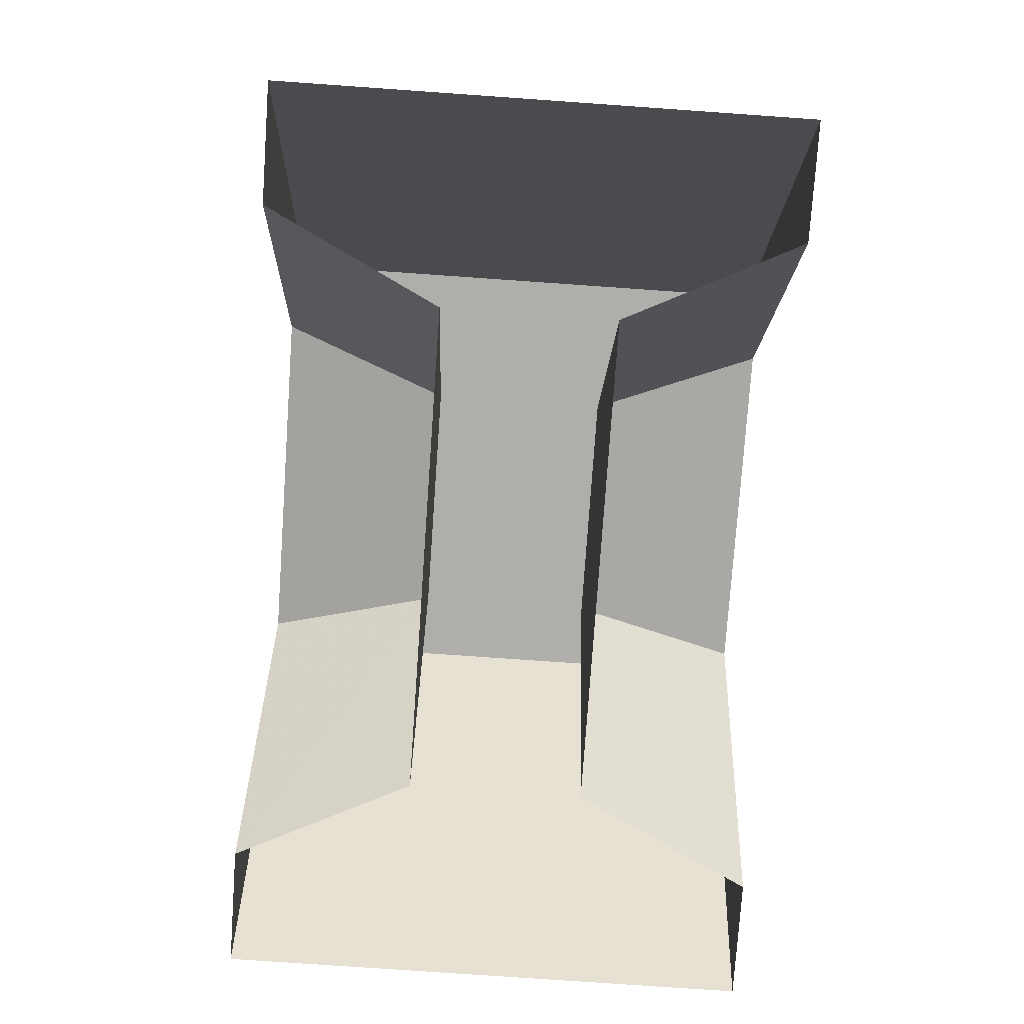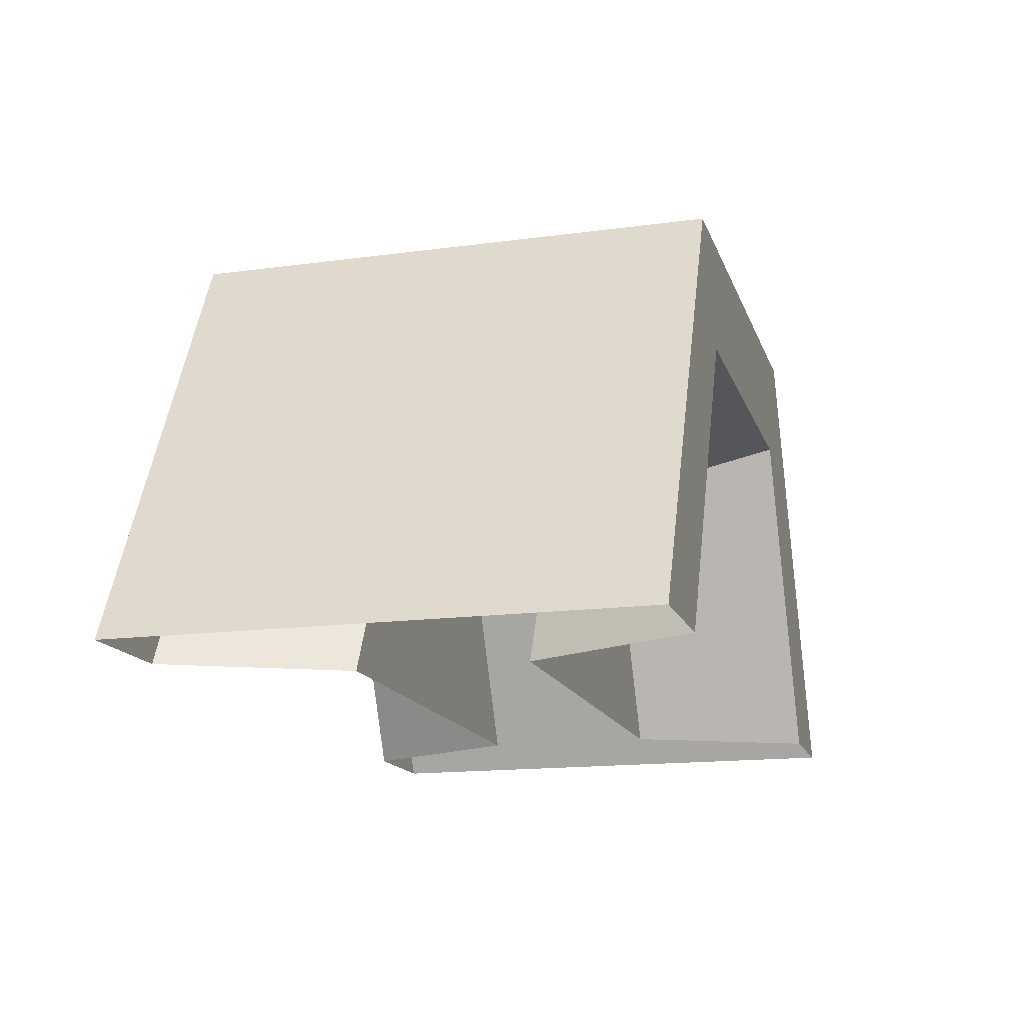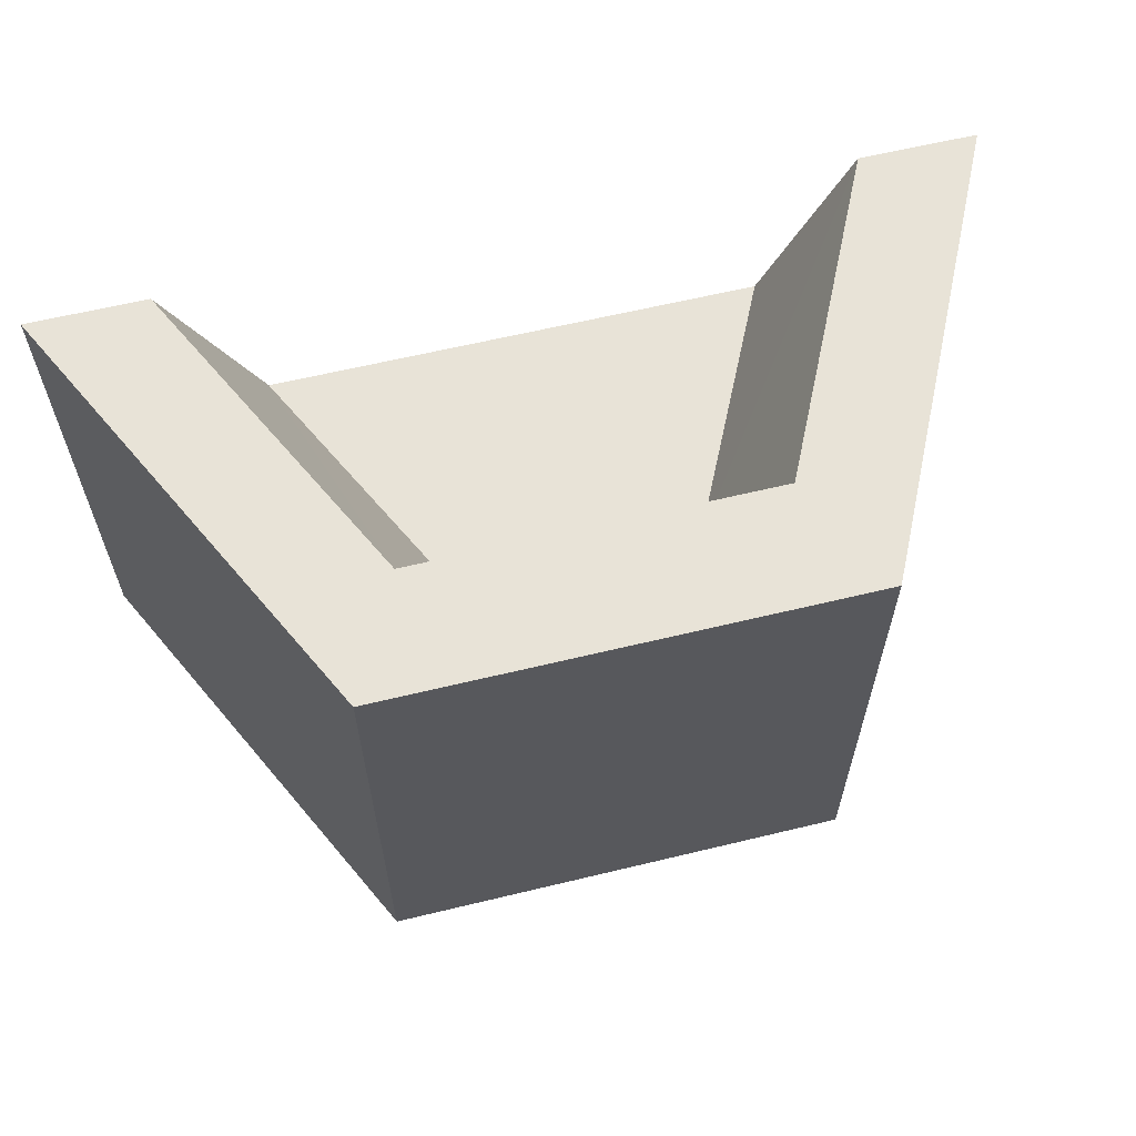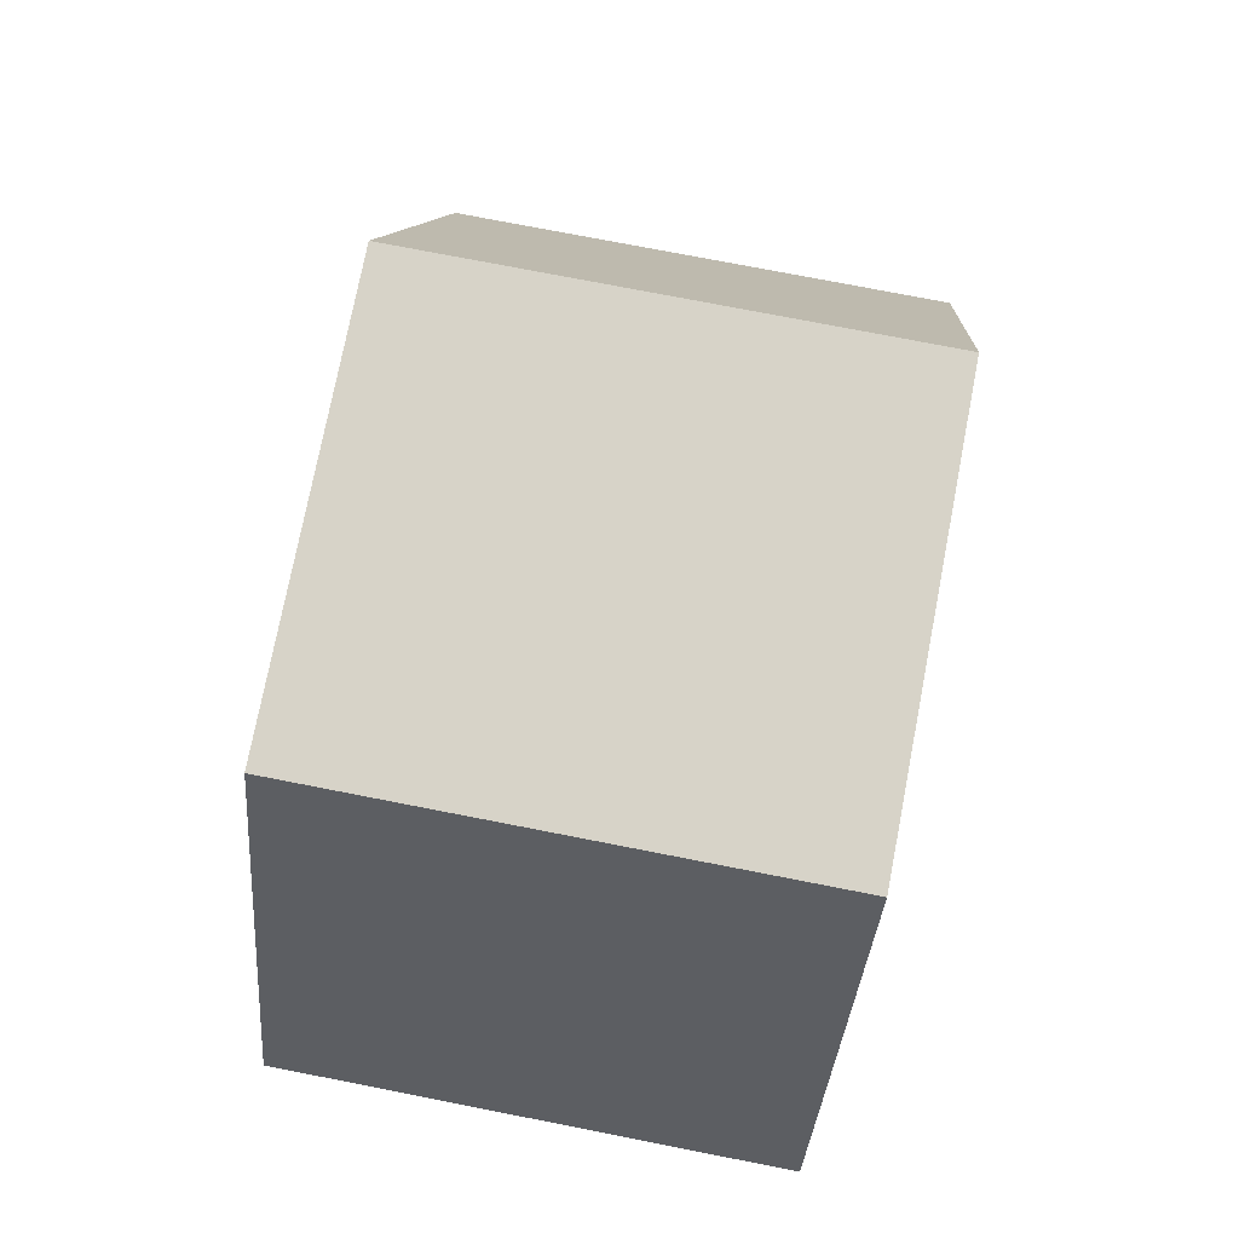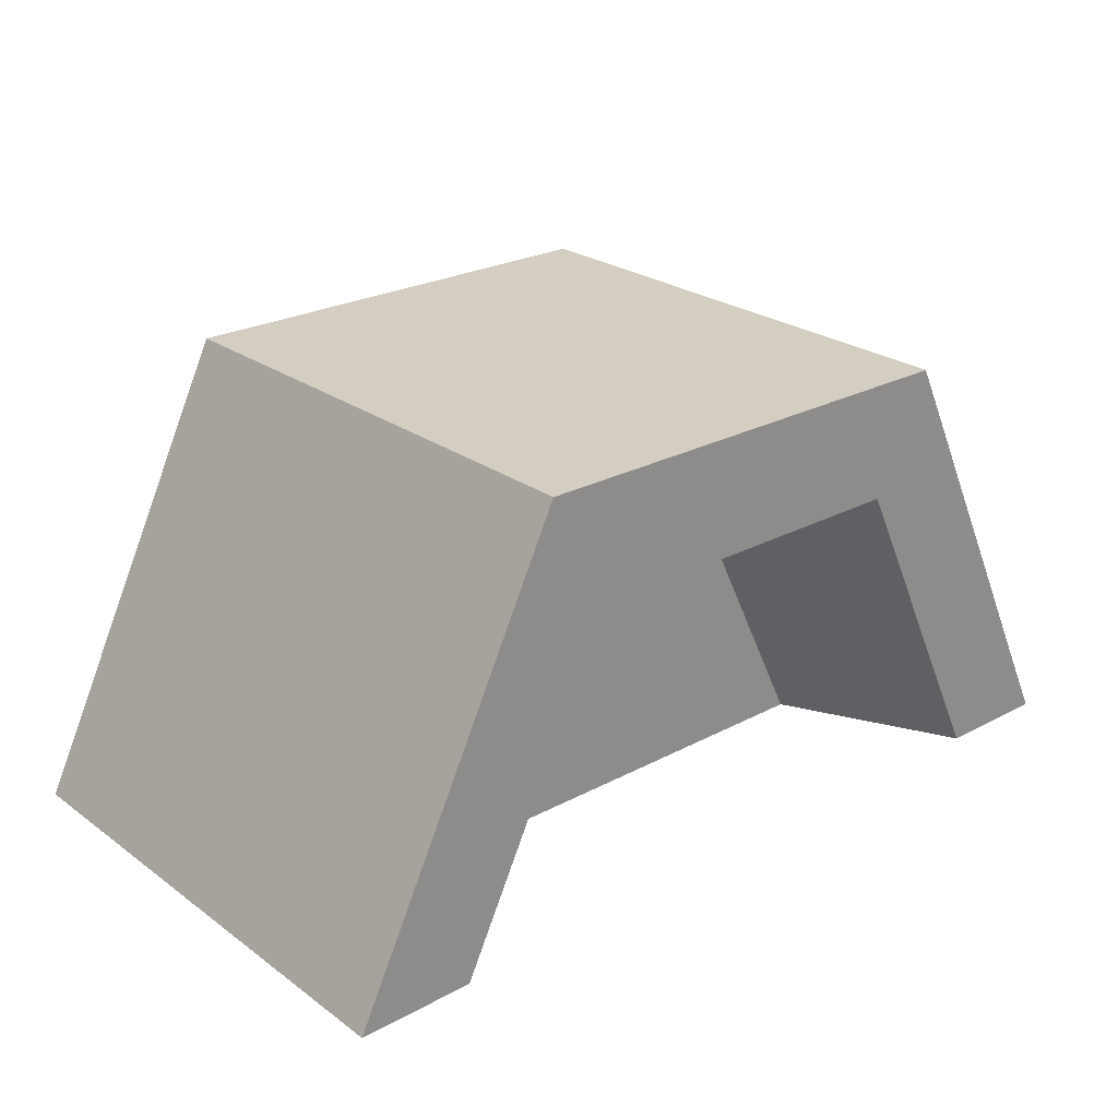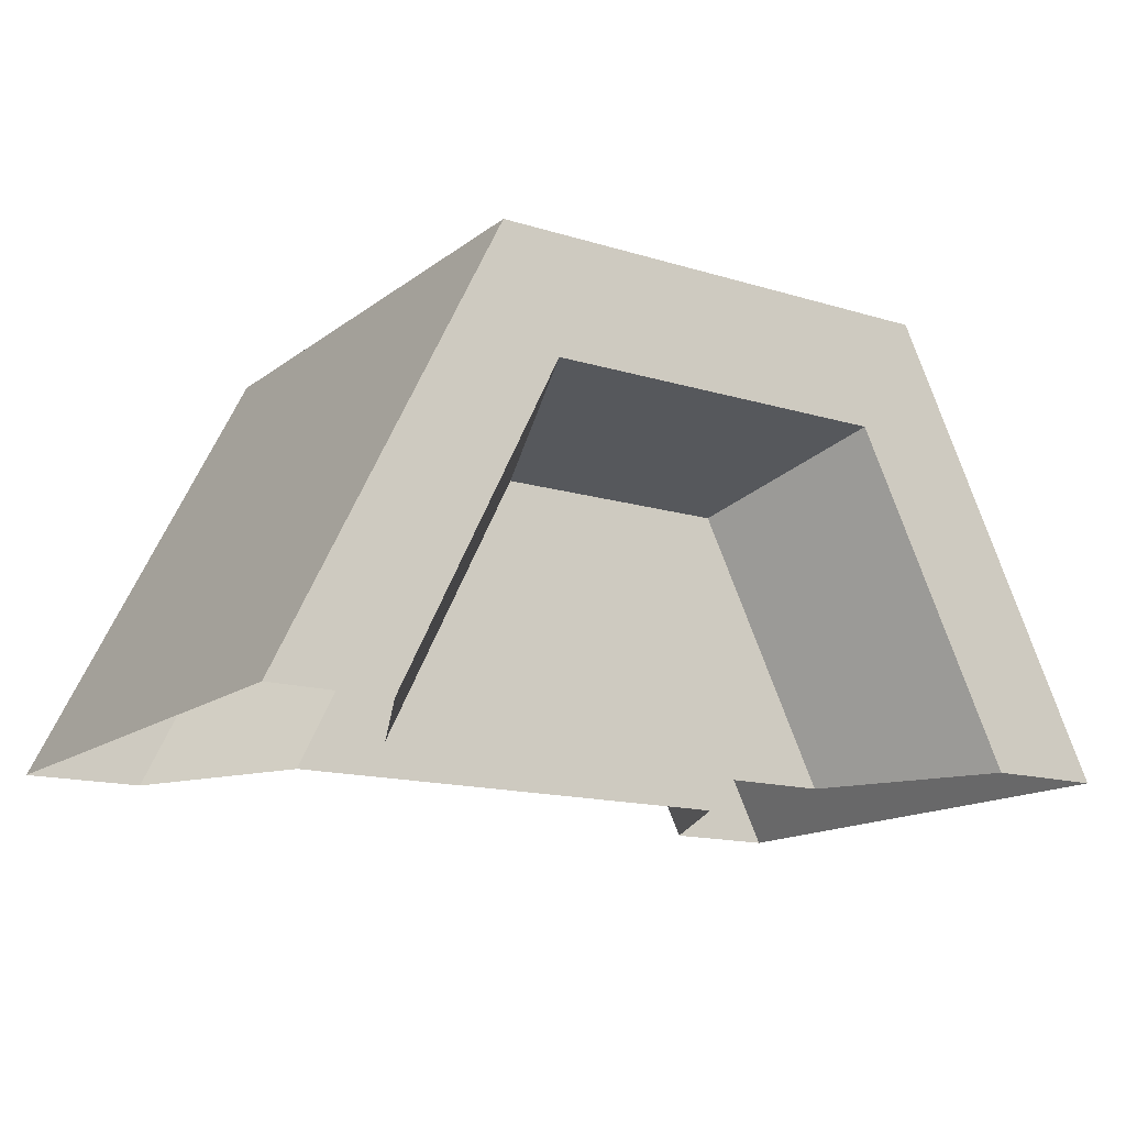
<metadata>
{"format":"obj","ext":"obj","renderer":"f3d","projection":"perspective","resolution":1024,"background":"white","views":[{"elev":-77.7,"azim":86.0,"up":"+Z"},{"elev":-15.5,"azim":-74.1,"up":"+Z"},{"elev":61.9,"azim":-13.8,"up":"+Y"},{"elev":76.7,"azim":-79.0,"up":"+Z"},{"elev":24.9,"azim":-40.9,"up":"+Z"},{"elev":-15.0,"azim":146.9,"up":"+Z"}]}
</metadata>
<code>
v -0.3842 -0.35 3.475
v -0.2842 -0.35 3.475
v -0.15 -0.35 3.75
v -0.2 -0.35 3.85
v -0.2 -0.35 3.85
v -0.15 -0.35 3.75
v 0 -0.35 3.75
v 0 -0.35 3.85
v -0.1 -0.2 3.7
v -0.15 -0.35 3.75
v -0.2842 -0.35 3.475
v -0.21 -0.2 3.475
v 0 -0.2 3.7
v 0 -0.35 3.75
v -0.15 -0.35 3.75
v -0.1 -0.2 3.7
v -0.21 -0.2 3.475
v 0 -0.2 3.475
v 0 -0.2 3.7
v -0.1 -0.2 3.7
v -0.2 0.1 3.85
v -0.15 0.1 3.75
v -0.2842 0.1 3.475
v -0.3842 0.1 3.475
v 0 0.1 3.85
v 0 0.1 3.75
v -0.15 0.1 3.75
v -0.2 0.1 3.85
v -0.21 -0.05 3.475
v -0.2842 0.1 3.475
v -0.15 0.1 3.75
v -0.1 -0.05 3.7
v -0.1 -0.05 3.7
v -0.15 0.1 3.75
v 0 0.1 3.75
v 0 -0.05 3.7
v -0.1 -0.05 3.7
v 0 -0.05 3.7
v 0 -0.05 3.475
v -0.21 -0.05 3.475
v -0.3842 -0.35 3.475
v -0.2 -0.35 3.85
v -0.2 0.1 3.85
v -0.3842 0.1 3.475
v -0.2 -0.35 3.85
v 0 -0.35 3.85
v 0 0.1 3.85
v -0.2 0.1 3.85
v 0.2 -0.35 3.85
v 0.15 -0.35 3.75
v 0.2842 -0.35 3.475
v 0.3842 -0.35 3.475
v 0 -0.35 3.85
v 0 -0.35 3.75
v 0.15 -0.35 3.75
v 0.2 -0.35 3.85
v 0.21 -0.2 3.475
v 0.2842 -0.35 3.475
v 0.15 -0.35 3.75
v 0.1 -0.2 3.7
v 0.1 -0.2 3.7
v 0.15 -0.35 3.75
v 0 -0.35 3.75
v 0 -0.2 3.7
v 0.1 -0.2 3.7
v 0 -0.2 3.7
v 0 -0.2 3.475
v 0.21 -0.2 3.475
v 0.3842 0.1 3.475
v 0.2842 0.1 3.475
v 0.15 0.1 3.75
v 0.2 0.1 3.85
v 0.2 0.1 3.85
v 0.15 0.1 3.75
v 0 0.1 3.75
v 0 0.1 3.85
v 0.1 -0.05 3.7
v 0.15 0.1 3.75
v 0.2842 0.1 3.475
v 0.21 -0.05 3.475
v 0 -0.05 3.7
v 0 0.1 3.75
v 0.15 0.1 3.75
v 0.1 -0.05 3.7
v 0.21 -0.05 3.475
v 0 -0.05 3.475
v 0 -0.05 3.7
v 0.1 -0.05 3.7
v 0.3842 0.1 3.475
v 0.2 0.1 3.85
v 0.2 -0.35 3.85
v 0.3842 -0.35 3.475
v 0.2 0.1 3.85
v 0 0.1 3.85
v 0 -0.35 3.85
v 0.2 -0.35 3.85
g mesh7309871
f 1 2 3
f 3 4 1
f 5 6 7
f 7 8 5
f 9 10 11
f 11 12 9
f 13 14 15
f 15 16 13
f 17 18 19
f 19 20 17
f 21 22 23
f 23 24 21
f 25 26 27
f 27 28 25
f 29 30 31
f 31 32 29
f 33 34 35
f 35 36 33
f 37 38 39
f 39 40 37
f 41 42 43
f 43 44 41
f 45 46 47
f 47 48 45
f 49 50 51
f 51 52 49
f 53 54 55
f 55 56 53
f 57 58 59
f 59 60 57
f 61 62 63
f 63 64 61
f 65 66 67
f 67 68 65
f 69 70 71
f 71 72 69
f 73 74 75
f 75 76 73
f 77 78 79
f 79 80 77
f 81 82 83
f 83 84 81
f 85 86 87
f 87 88 85
f 89 90 91
f 91 92 89
f 93 94 95
f 95 96 93

</code>
